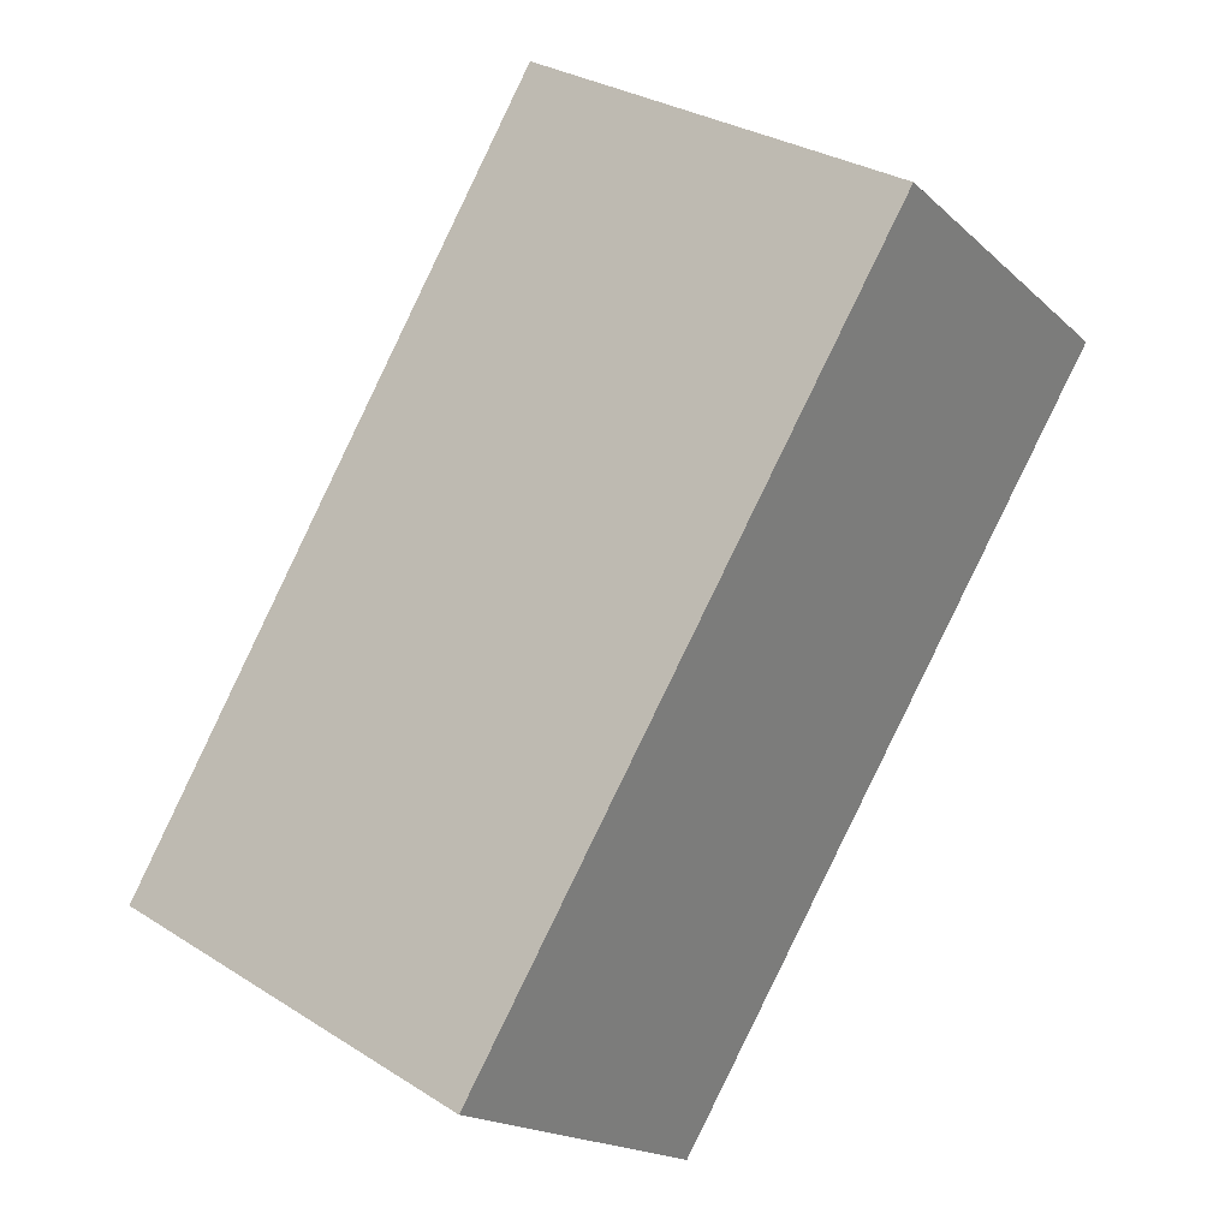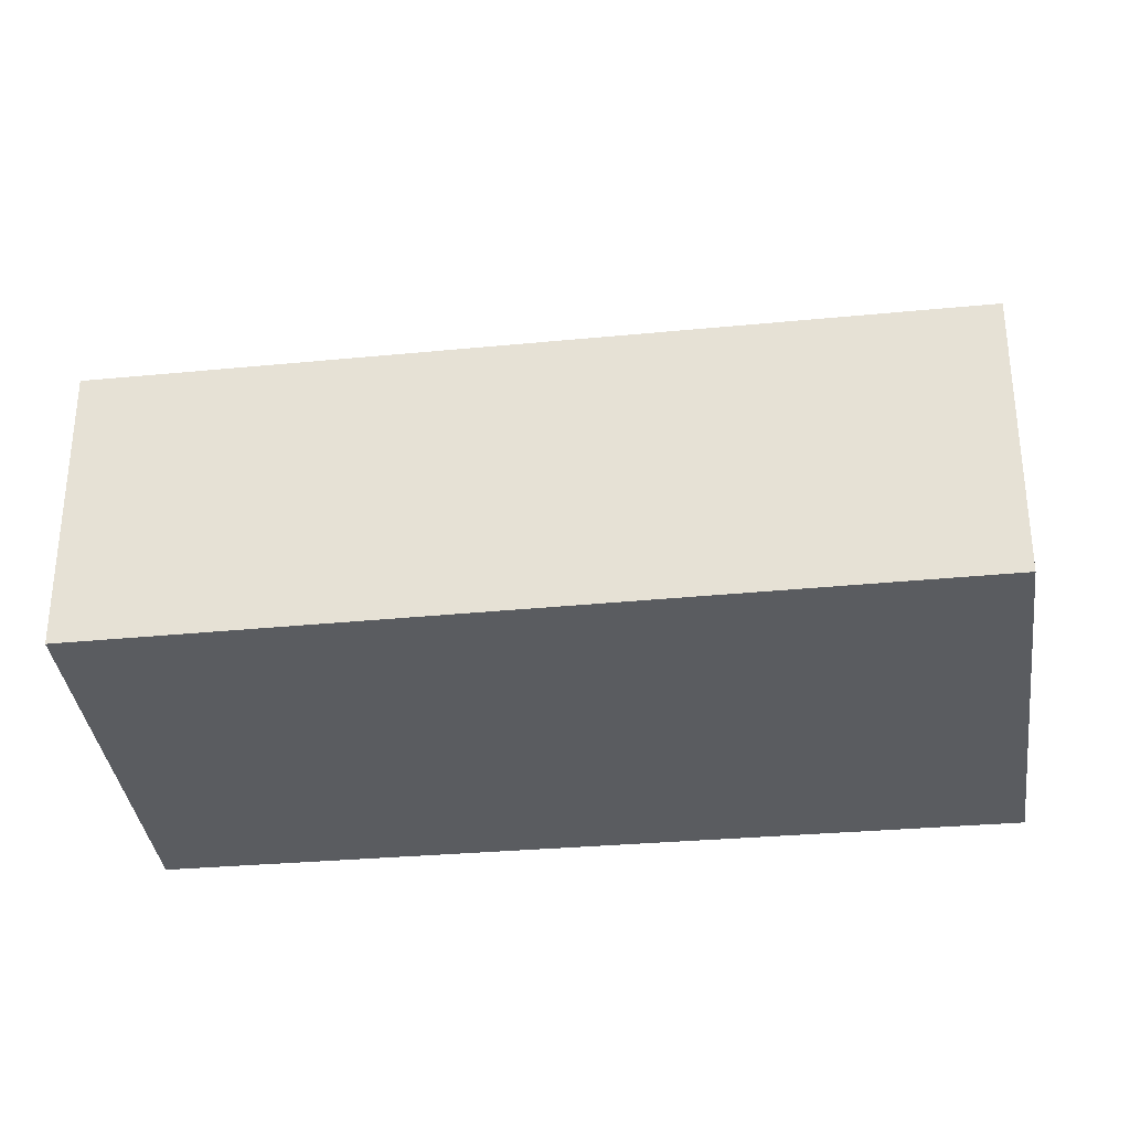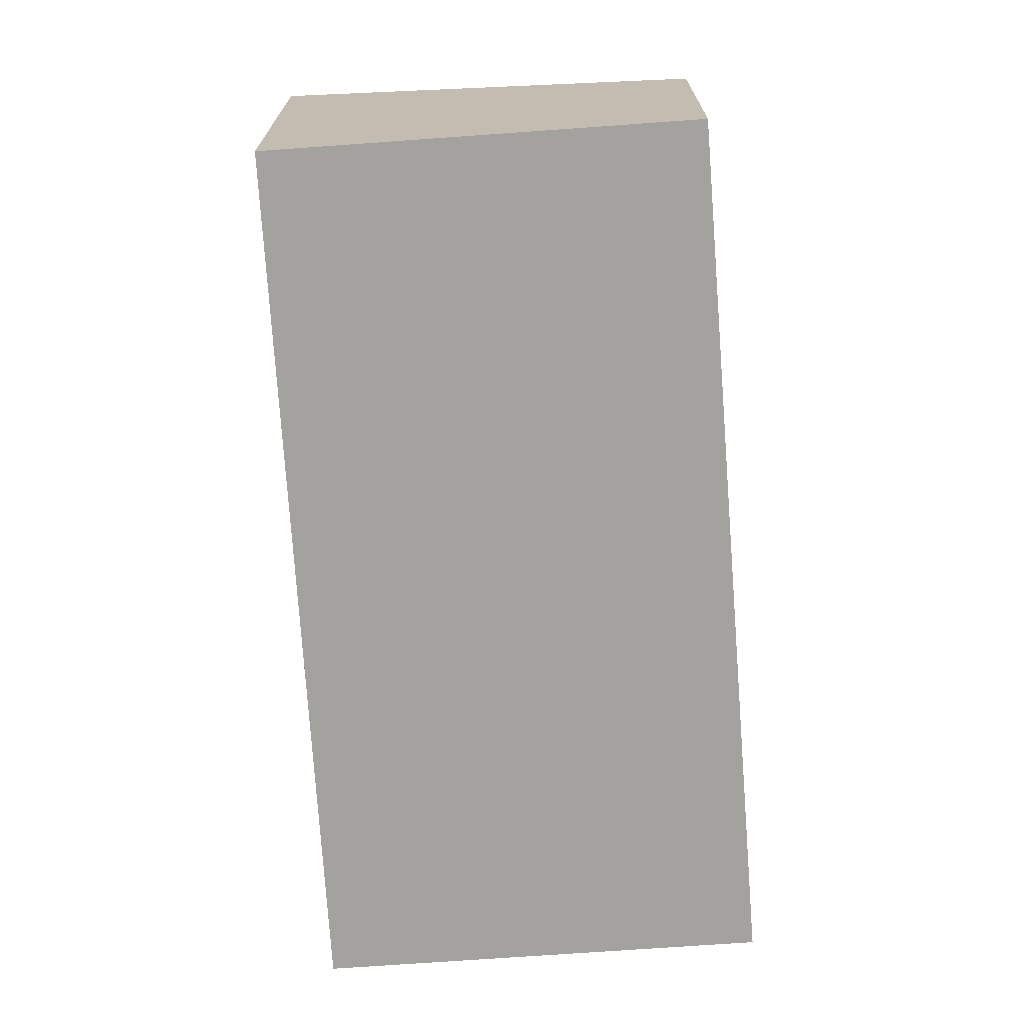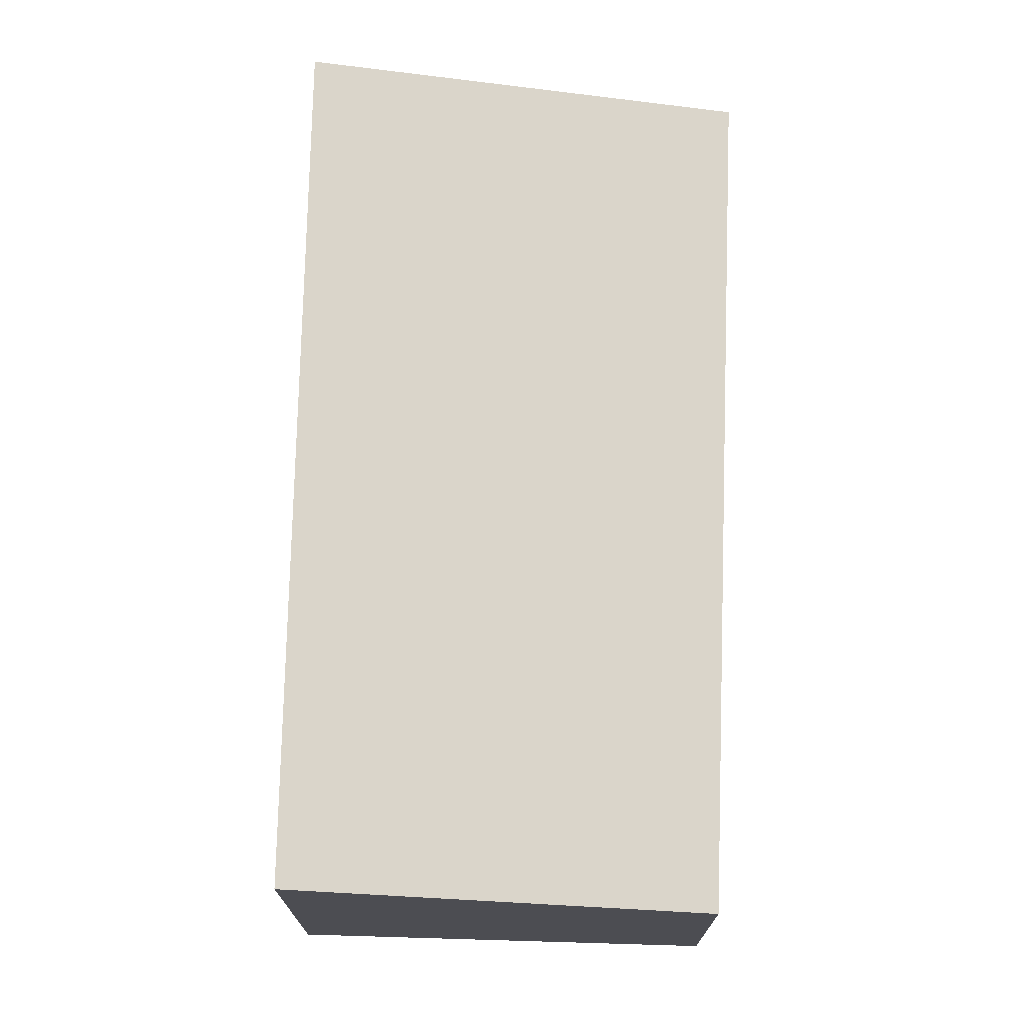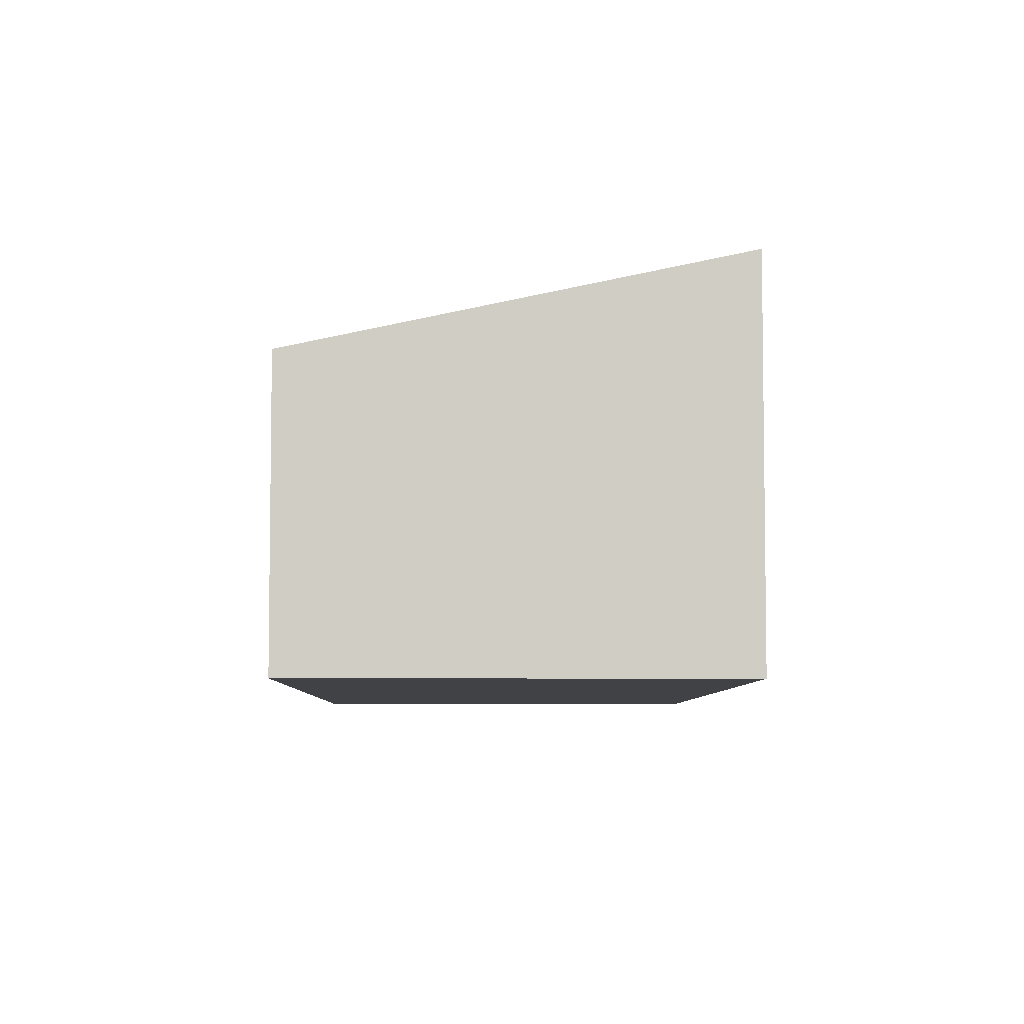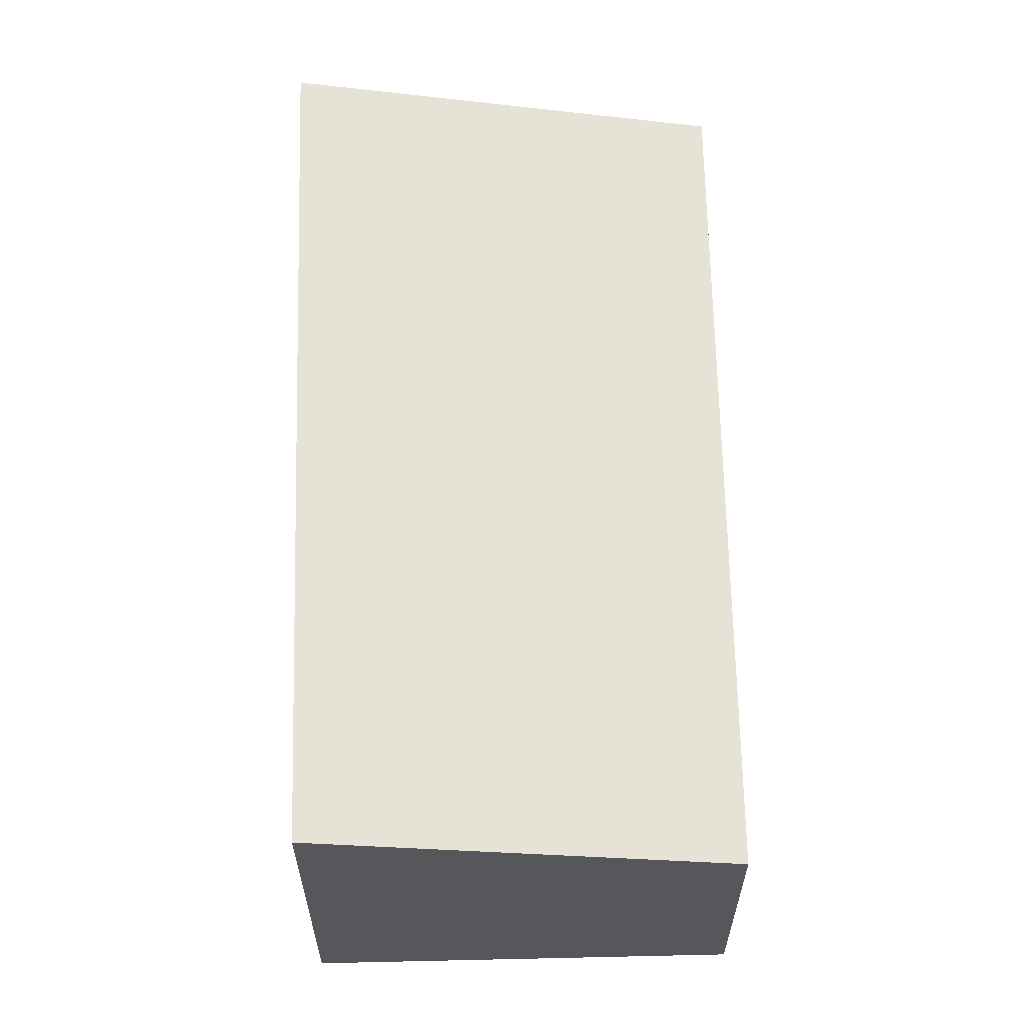
<metadata>
{"format":"obj","ext":"obj","renderer":"f3d","projection":"perspective","resolution":1024,"background":"white","views":[{"elev":-17.7,"azim":30.8,"up":"+Z"},{"elev":-34.4,"azim":-52.7,"up":"+Y"},{"elev":-72.4,"azim":-145.7,"up":"+Y"},{"elev":73.6,"azim":-148.1,"up":"+Y"},{"elev":-6.1,"azim":29.3,"up":"+Y"},{"elev":62.8,"azim":-151.1,"up":"+Y"}]}
</metadata>
<code>
v  2.484 2.59 -1.446
v  2.881 1.984 5.038
v  5.445 2.61 3.543
v  0 1.984 1.215e-16
v  5.445 -2.169e-16 3.543
v  2.484 8.854e-17 -1.446
v  0 0 0
v  2.881 -3.085e-16 5.038
g defaultobject
f 1 2 3
f 2 1 4
f 5 1 3
f 1 5 6
f 6 4 1
f 4 6 7
f 7 2 4
f 2 7 8
f 2 5 3
f 5 2 8
f 8 6 5
f 6 8 7

</code>
